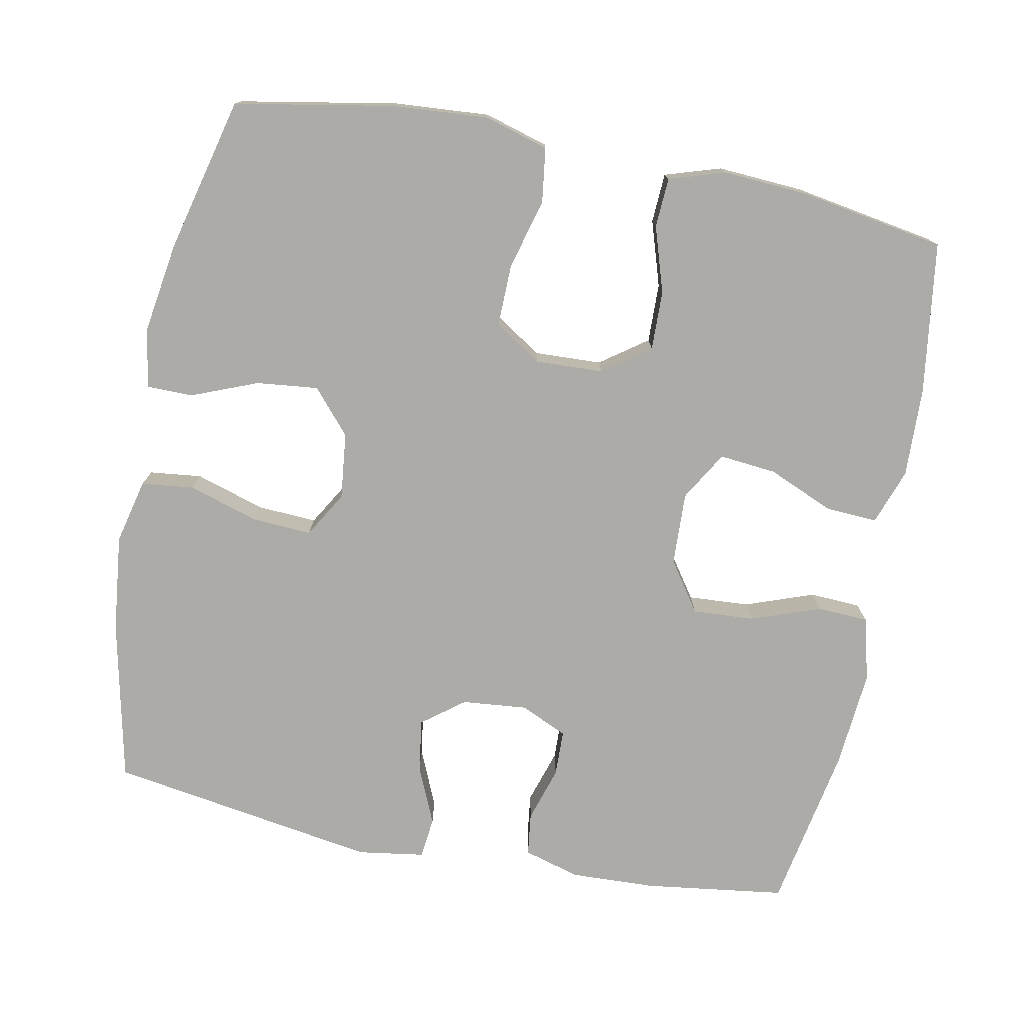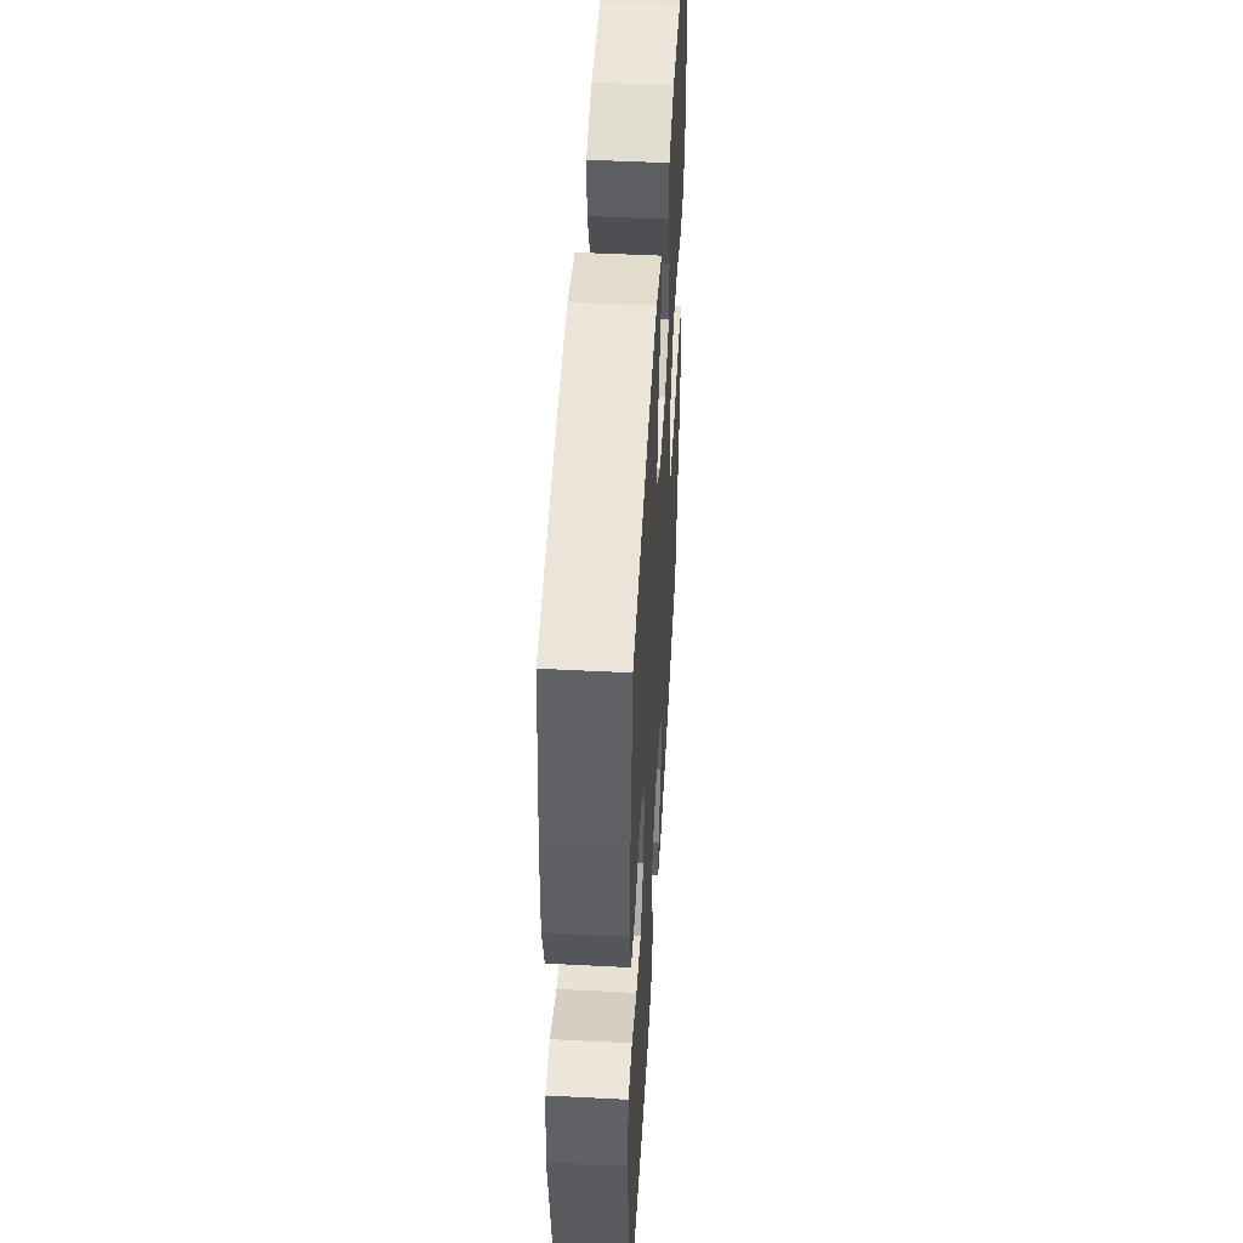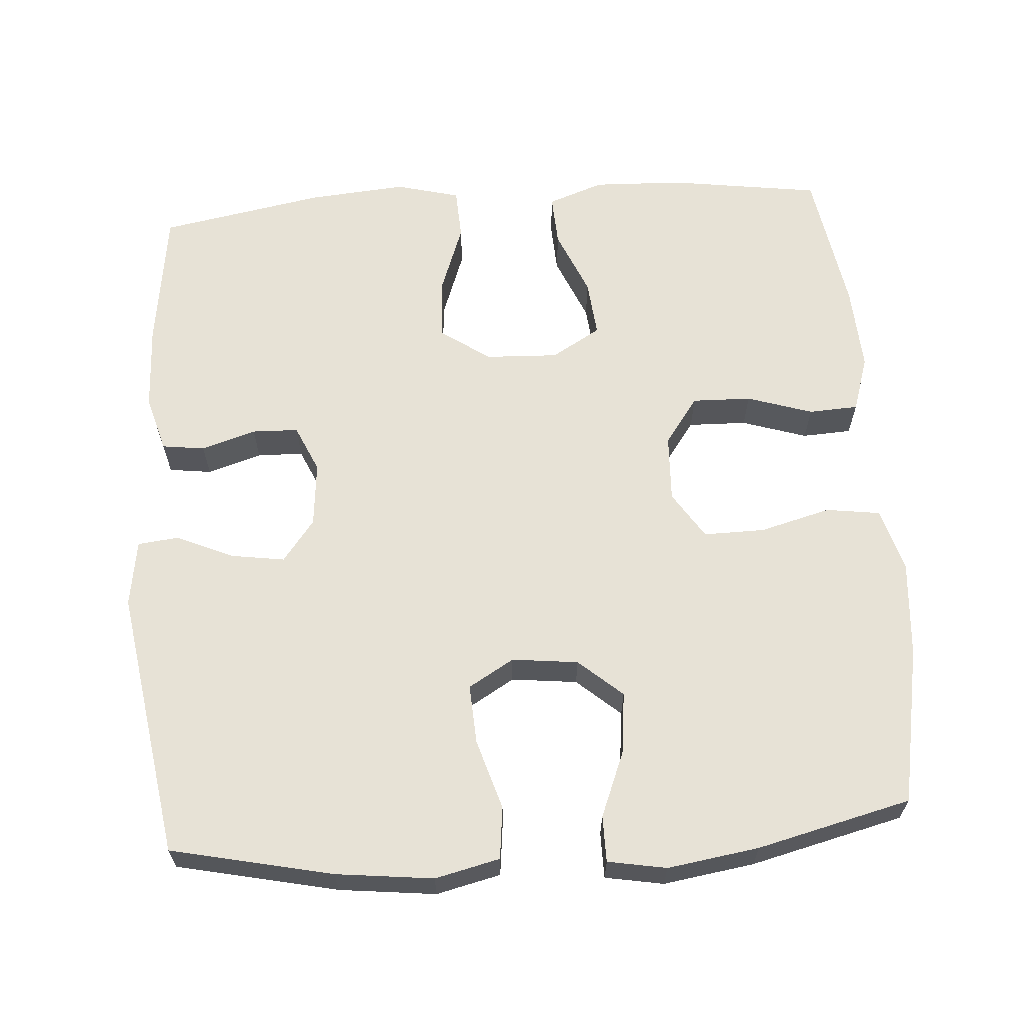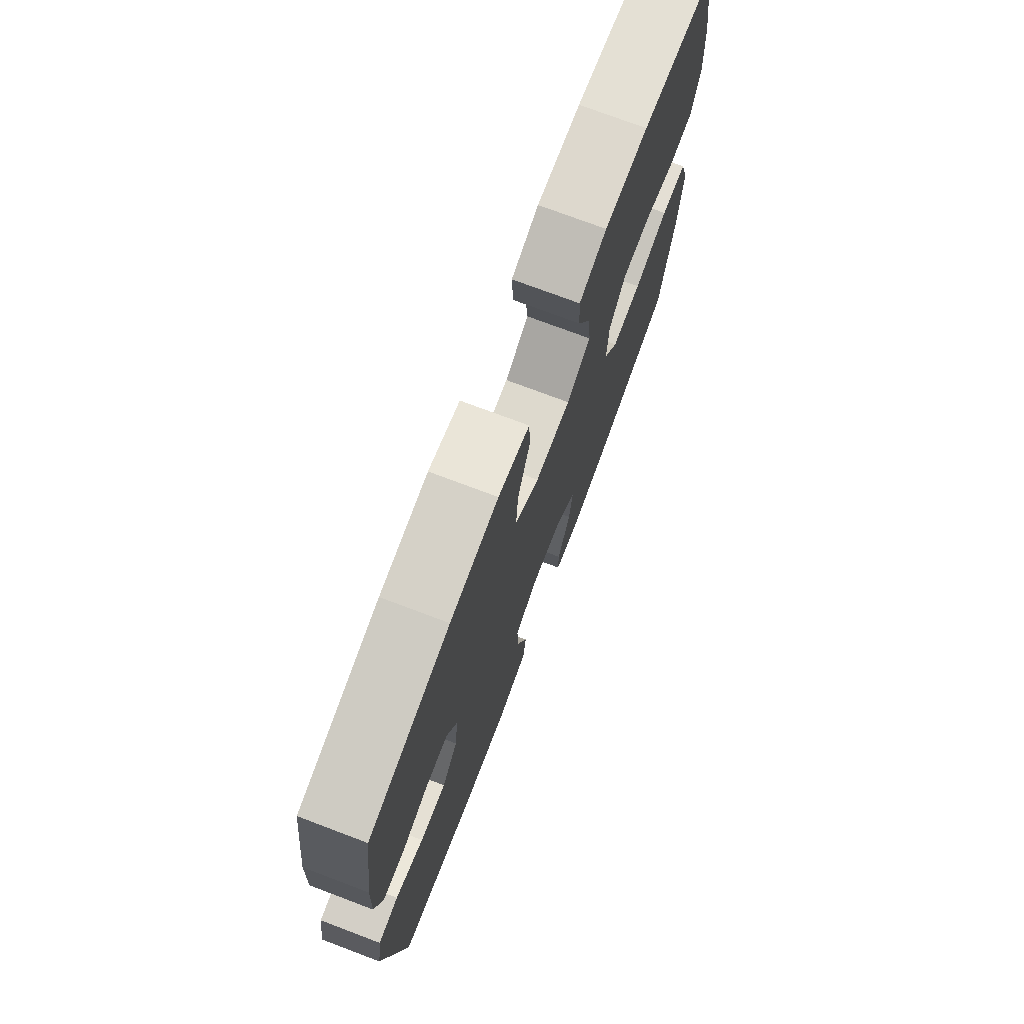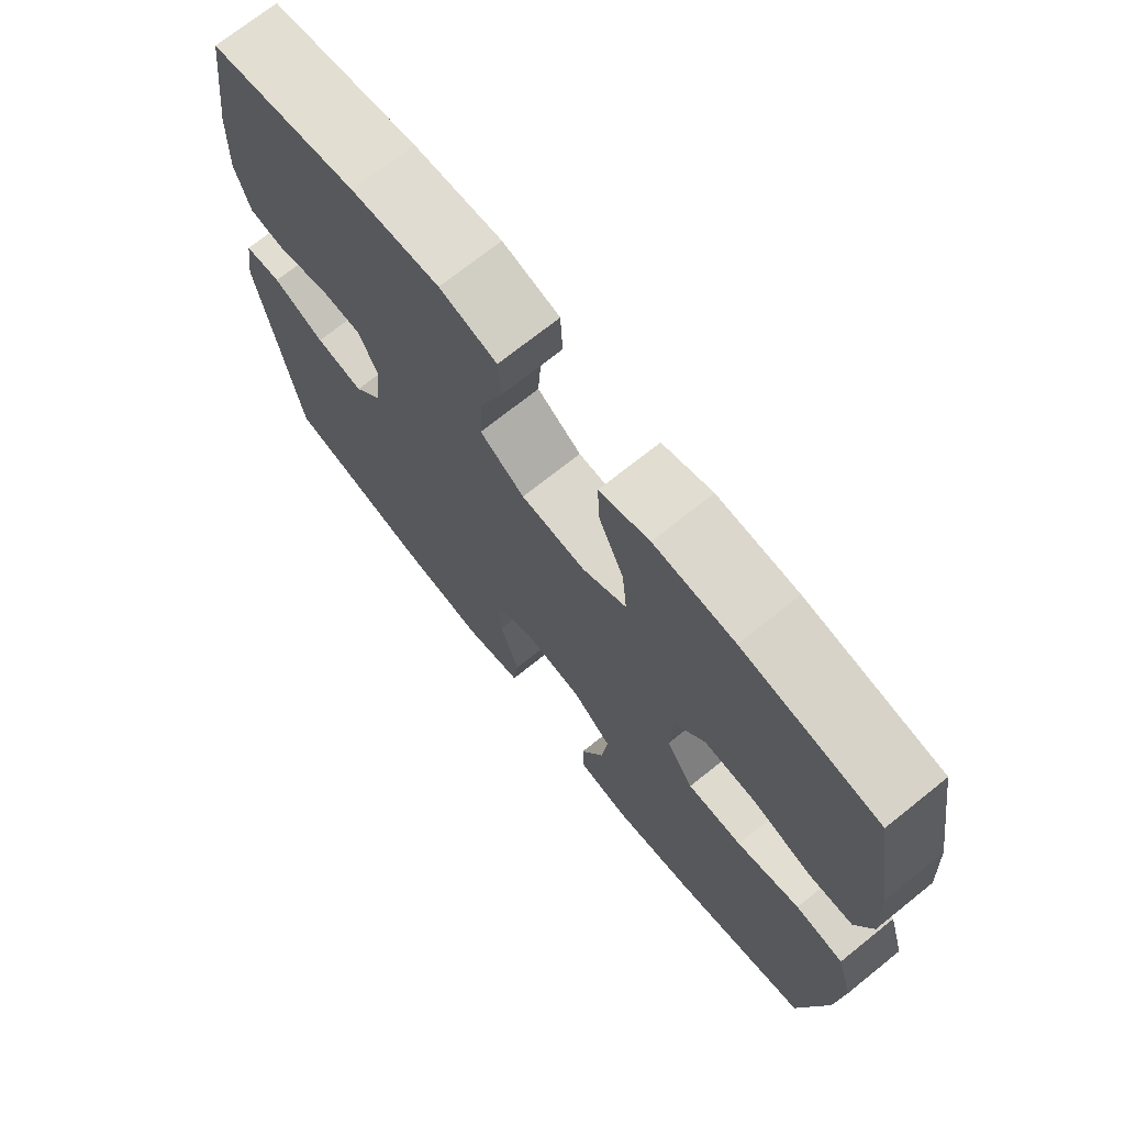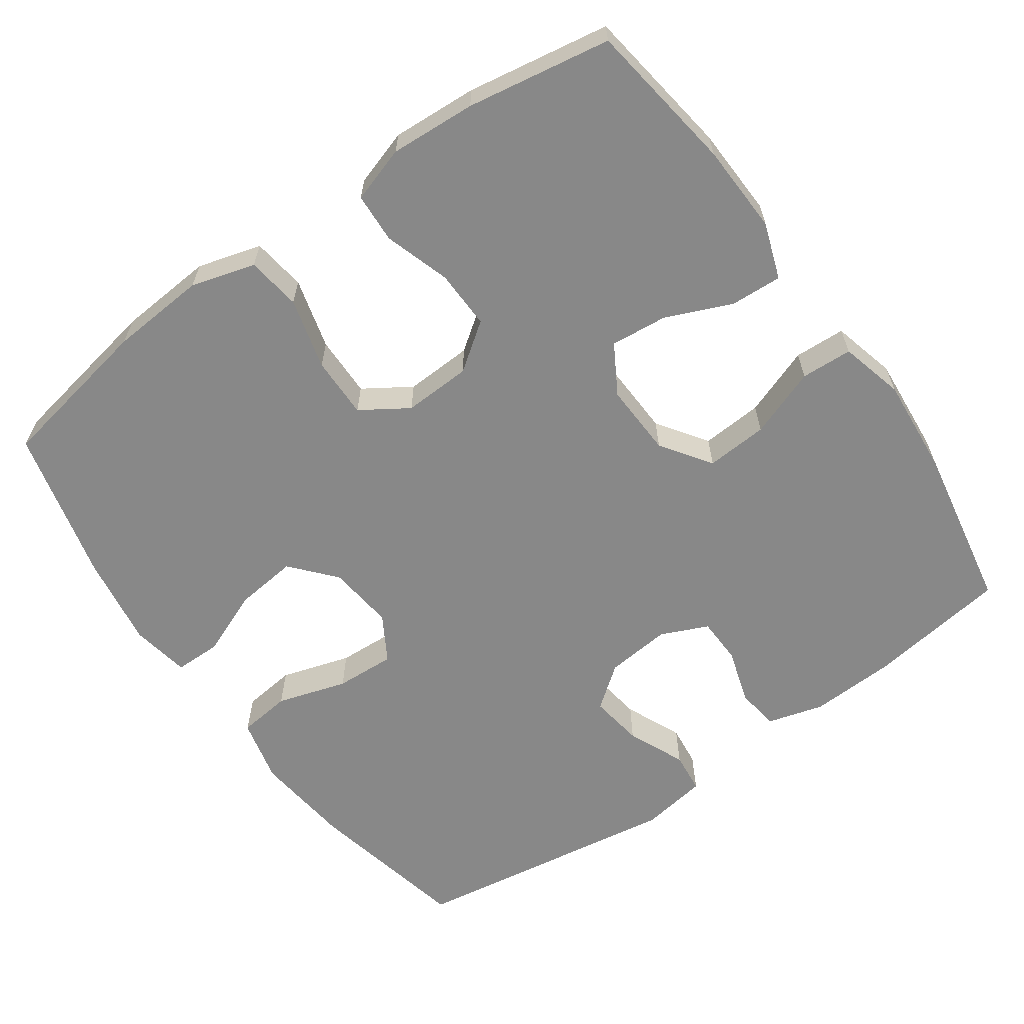
<metadata>
{"format":"obj","ext":"obj","renderer":"f3d","projection":"perspective","resolution":1024,"background":"white","views":[{"elev":-76.3,"azim":-101.2,"up":"+Y"},{"elev":48.9,"azim":93.3,"up":"+Z"},{"elev":63.7,"azim":176.0,"up":"+Y"},{"elev":74.4,"azim":110.7,"up":"+Z"},{"elev":71.7,"azim":-128.7,"up":"+Z"},{"elev":-62.8,"azim":-54.7,"up":"+Y"}]}
</metadata>
<code>
o path8316
v -0.2946 0.0375 -0.5408
v -0.1692 0.0375 -0.5598
v -0.08908 0.0375 -0.5455
v -0.08872 0.0375 -0.4824
v -0.1247 0.0375 -0.3928
v -0.134 0.0375 -0.3084
v -0.07412 0.0375 -0.2563
v 0.01644 0.0375 -0.2461
v 0.0788 0.0375 -0.2828
v 0.07429 0.0375 -0.3642
v 0.045 0.0375 -0.4598
v 0.05326 0.0375 -0.5316
v 0.1418 0.0375 -0.5524
v 0.275 0.0375 -0.5372
v 0.4963 0.0375 -0.489
v 0.5543 0.0375 -0.1206
v 0.5404 0.0375 -0.02976
v 0.4844 0.0375 -0.02357
v 0.406 0.0375 -0.0581
v 0.3331 0.0375 -0.06895
v 0.2891 0.0375 -0.01186
v 0.2806 0.0375 0.07694
v 0.3093 0.0375 0.1411
v 0.3724 0.0375 0.143
v 0.4471 0.0375 0.1197
v 0.5055 0.0375 0.1274
v 0.5274 0.0375 0.2045
v 0.5227 0.0375 0.3204
v 0.4963 0.0375 0.5129
v 0.2713 0.0375 0.5537
v 0.137 0.0375 0.5649
v 0.04981 0.0375 0.5423
v 0.04633 0.0375 0.4721
v 0.08061 0.0375 0.3781
v 0.08609 0.0375 0.2936
v 0.01798 0.0375 0.2463
v -0.0816 0.0375 0.2421
v -0.1488 0.0375 0.2816
v -0.1412 0.0375 0.3596
v -0.1028 0.0375 0.4497
v -0.09906 0.0375 0.5199
v -0.1755 0.0375 0.5469
v -0.298 0.0375 0.5425
v -0.5054 0.0375 0.5129
v -0.5385 0.0375 0.3162
v -0.5454 0.0375 0.1986
v -0.5212 0.0375 0.1222
v -0.4534 0.0375 0.1187
v -0.3638 0.0375 0.1473
v -0.283 0.0375 0.1495
v -0.2367 0.0375 0.08555
v -0.2328 0.0375 -0.006935
v -0.2745 0.0375 -0.07123
v -0.3585 0.0375 -0.07011
v -0.4555 0.0375 -0.04449
v -0.5296 0.0375 -0.05479
v -0.5549 0.0375 -0.1424
v -0.5451 0.0375 -0.2729
v -0.5054 0.0375 -0.489
v -0.2946 -0.0375 -0.5408
v -0.1692 -0.0375 -0.5598
v -0.08908 -0.0375 -0.5455
v -0.08872 -0.0375 -0.4824
v -0.1247 -0.0375 -0.3928
v -0.134 -0.0375 -0.3084
v -0.07412 -0.0375 -0.2563
v 0.01644 -0.0375 -0.2461
v 0.0788 -0.0375 -0.2828
v 0.07429 -0.0375 -0.3642
v 0.045 -0.0375 -0.4598
v 0.05326 -0.0375 -0.5316
v 0.1418 -0.0375 -0.5524
v 0.275 -0.0375 -0.5372
v 0.4963 -0.0375 -0.489
v 0.5543 -0.0375 -0.1206
v 0.5404 -0.0375 -0.02976
v 0.4844 -0.0375 -0.02357
v 0.406 -0.0375 -0.0581
v 0.3331 -0.0375 -0.06895
v 0.2891 -0.0375 -0.01186
v 0.2806 -0.0375 0.07694
v 0.3093 -0.0375 0.1411
v 0.3724 -0.0375 0.143
v 0.4471 -0.0375 0.1197
v 0.5055 -0.0375 0.1274
v 0.5274 -0.0375 0.2045
v 0.5227 -0.0375 0.3204
v 0.4963 -0.0375 0.5129
v 0.2713 -0.0375 0.5537
v 0.137 -0.0375 0.5649
v 0.04981 -0.0375 0.5423
v 0.04633 -0.0375 0.4721
v 0.08061 -0.0375 0.3781
v 0.08609 -0.0375 0.2936
v 0.01798 -0.0375 0.2463
v -0.0816 -0.0375 0.2421
v -0.1488 -0.0375 0.2816
v -0.1412 -0.0375 0.3596
v -0.1028 -0.0375 0.4497
v -0.09906 -0.0375 0.5199
v -0.1755 -0.0375 0.5469
v -0.298 -0.0375 0.5425
v -0.5054 -0.0375 0.5129
v -0.5385 -0.0375 0.3162
v -0.5454 -0.0375 0.1986
v -0.5212 -0.0375 0.1222
v -0.4534 -0.0375 0.1187
v -0.3638 -0.0375 0.1473
v -0.283 -0.0375 0.1495
v -0.2367 -0.0375 0.08555
v -0.2328 -0.0375 -0.006935
v -0.2745 -0.0375 -0.07123
v -0.3585 -0.0375 -0.07011
v -0.4555 -0.0375 -0.04449
v -0.5296 -0.0375 -0.05479
v -0.5549 -0.0375 -0.1424
v -0.5451 -0.0375 -0.2729
v -0.5054 -0.0375 -0.489
v -0.5296 0.0375 -0.05479
v -0.5296 0.0375 -0.05479
v -0.5549 0.0375 -0.1424
v -0.5451 0.0375 -0.2729
v -0.5385 0.0375 0.3162
v -0.5454 0.0375 0.1986
v -0.5212 0.0375 0.1222
v -0.5212 0.0375 0.1222
v -0.4555 0.0375 -0.04449
v -0.4534 0.0375 0.1187
v -0.5054 0.0375 0.5129
v -0.5054 0.0375 0.5129
v -0.5054 0.0375 -0.489
v -0.5054 0.0375 -0.489
v -0.3585 0.0375 -0.07011
v -0.3638 0.0375 0.1473
v -0.298 0.0375 0.5425
v -0.2946 0.0375 -0.5408
v -0.283 0.0375 0.1495
v -0.2745 0.0375 -0.07123
v -0.1755 0.0375 0.5469
v -0.1692 0.0375 -0.5598
v -0.2367 0.0375 0.08555
v -0.2328 0.0375 -0.006935
v -0.09906 0.0375 0.5199
v -0.09906 0.0375 0.5199
v -0.1488 0.0375 0.2816
v -0.1488 0.0375 0.2816
v -0.1412 0.0375 0.3596
v -0.1247 0.0375 -0.3928
v -0.134 0.0375 -0.3084
v -0.08908 0.0375 -0.5455
v -0.08908 0.0375 -0.5455
v -0.0816 0.0375 0.2421
v -0.1028 0.0375 0.4497
v -0.07412 0.0375 -0.2563
v -0.08872 0.0375 -0.4824
v 0.01798 0.0375 0.2463
v 0.01644 0.0375 -0.2461
v 0.0788 0.0375 -0.2828
v 0.0788 0.0375 -0.2828
v 0.08609 0.0375 0.2936
v 0.07429 0.0375 -0.3642
v 0.045 0.0375 -0.4598
v 0.05326 0.0375 -0.5316
v 0.05326 0.0375 -0.5316
v 0.04981 0.0375 0.5423
v 0.04981 0.0375 0.5423
v 0.04633 0.0375 0.4721
v 0.08061 0.0375 0.3781
v 0.137 0.0375 0.5649
v 0.1418 0.0375 -0.5524
v 0.2713 0.0375 0.5537
v 0.275 0.0375 -0.5372
v 0.2891 0.0375 -0.01186
v 0.2806 0.0375 0.07694
v 0.3093 0.0375 0.1411
v 0.3093 0.0375 0.1411
v 0.3331 0.0375 -0.06895
v 0.3331 0.0375 -0.06895
v 0.3724 0.0375 0.143
v 0.406 0.0375 -0.0581
v 0.4471 0.0375 0.1197
v 0.4963 0.0375 0.5129
v 0.4963 0.0375 0.5129
v 0.4844 0.0375 -0.02357
v 0.5055 0.0375 0.1274
v 0.5055 0.0375 0.1274
v 0.4963 0.0375 -0.489
v 0.4963 0.0375 -0.489
v 0.5404 0.0375 -0.02976
v 0.5404 0.0375 -0.02976
v 0.5274 0.0375 0.2045
v 0.5227 0.0375 0.3204
v 0.5543 0.0375 -0.1206
v -0.5296 -0.0375 -0.05479
v -0.5296 -0.0375 -0.05479
v -0.5549 -0.0375 -0.1424
v -0.5451 -0.0375 -0.2729
v -0.5385 -0.0375 0.3162
v -0.5454 -0.0375 0.1986
v -0.5212 -0.0375 0.1222
v -0.5212 -0.0375 0.1222
v -0.4555 -0.0375 -0.04449
v -0.4534 -0.0375 0.1187
v -0.5054 -0.0375 0.5129
v -0.5054 -0.0375 0.5129
v -0.5054 -0.0375 -0.489
v -0.5054 -0.0375 -0.489
v -0.3585 -0.0375 -0.07011
v -0.3638 -0.0375 0.1473
v -0.298 -0.0375 0.5425
v -0.2946 -0.0375 -0.5408
v -0.283 -0.0375 0.1495
v -0.2745 -0.0375 -0.07123
v -0.1755 -0.0375 0.5469
v -0.1692 -0.0375 -0.5598
v -0.2367 -0.0375 0.08555
v -0.2328 -0.0375 -0.006935
v -0.09906 -0.0375 0.5199
v -0.09906 -0.0375 0.5199
v -0.1488 -0.0375 0.2816
v -0.1488 -0.0375 0.2816
v -0.1412 -0.0375 0.3596
v -0.1247 -0.0375 -0.3928
v -0.134 -0.0375 -0.3084
v -0.08908 -0.0375 -0.5455
v -0.08908 -0.0375 -0.5455
v -0.0816 -0.0375 0.2421
v -0.1028 -0.0375 0.4497
v -0.07412 -0.0375 -0.2563
v -0.08872 -0.0375 -0.4824
v 0.01798 -0.0375 0.2463
v 0.01644 -0.0375 -0.2461
v 0.0788 -0.0375 -0.2828
v 0.0788 -0.0375 -0.2828
v 0.08609 -0.0375 0.2936
v 0.07429 -0.0375 -0.3642
v 0.045 -0.0375 -0.4598
v 0.05326 -0.0375 -0.5316
v 0.05326 -0.0375 -0.5316
v 0.04981 -0.0375 0.5423
v 0.04981 -0.0375 0.5423
v 0.04633 -0.0375 0.4721
v 0.08061 -0.0375 0.3781
v 0.137 -0.0375 0.5649
v 0.1418 -0.0375 -0.5524
v 0.2713 -0.0375 0.5537
v 0.275 -0.0375 -0.5372
v 0.2891 -0.0375 -0.01186
v 0.2806 -0.0375 0.07694
v 0.3093 -0.0375 0.1411
v 0.3093 -0.0375 0.1411
v 0.3331 -0.0375 -0.06895
v 0.3331 -0.0375 -0.06895
v 0.3724 -0.0375 0.143
v 0.406 -0.0375 -0.0581
v 0.4471 -0.0375 0.1197
v 0.4963 -0.0375 0.5129
v 0.4963 -0.0375 0.5129
v 0.4844 -0.0375 -0.02357
v 0.5055 -0.0375 0.1274
v 0.5055 -0.0375 0.1274
v 0.4963 -0.0375 -0.489
v 0.4963 -0.0375 -0.489
v 0.5404 -0.0375 -0.02976
v 0.5404 -0.0375 -0.02976
v 0.5274 -0.0375 0.2045
v 0.5227 -0.0375 0.3204
v 0.5543 -0.0375 -0.1206
f 214 210 222
f 262 252 247
f 208 224 213
f 229 213 224
f 247 233 236
f 211 197 206
f 197 208 196
f 209 222 198
f 198 199 209
f 231 217 232
f 227 217 231
f 246 235 250
f 255 268 259
f 216 220 212
f 218 214 228
f 209 212 220
f 196 202 194
f 224 211 223
f 209 199 203
f 228 214 222
f 267 254 266
f 204 198 210
f 245 237 238
f 242 244 240
f 235 249 250
f 224 208 197
f 220 216 227
f 257 246 267
f 268 252 262
f 231 249 235
f 203 199 200
f 196 208 202
f 197 211 224
f 217 213 229
f 246 250 267
f 244 243 246
f 223 215 230
f 231 248 249
f 250 254 267
f 248 232 233
f 247 236 245
f 227 216 217
f 231 232 248
f 230 215 225
f 259 268 264
f 252 233 247
f 232 217 229
f 236 237 245
f 268 255 252
f 222 209 220
f 243 244 242
f 235 246 243
f 256 266 254
f 215 223 211
f 260 266 256
f 198 222 210
f 248 233 252
f 120 57 116 195
f 57 58 117 116
f 45 46 105 104
f 46 126 201 105
f 55 56 115 114
f 47 48 107 106
f 130 45 104 205
f 58 132 207 117
f 54 55 114 113
f 48 49 108 107
f 43 44 103 102
f 59 1 60 118
f 49 50 109 108
f 53 54 113 112
f 42 43 102 101
f 1 2 61 60
f 50 51 110 109
f 52 53 112 111
f 51 52 111 110
f 144 42 101 219
f 146 39 98 221
f 5 6 65 64
f 2 151 226 61
f 37 38 97 96
f 40 41 100 99
f 39 40 99 98
f 6 7 66 65
f 4 5 64 63
f 3 4 63 62
f 36 37 96 95
f 7 8 67 66
f 8 159 234 67
f 35 36 95 94
f 10 11 70 69
f 11 164 239 70
f 166 33 92 241
f 33 34 93 92
f 31 32 91 90
f 12 13 72 71
f 9 10 69 68
f 34 35 94 93
f 30 31 90 89
f 13 14 73 72
f 21 22 81 80
f 22 176 251 81
f 178 21 80 253
f 23 24 83 82
f 19 20 79 78
f 24 25 84 83
f 183 30 89 258
f 18 19 78 77
f 25 186 261 84
f 14 188 263 73
f 190 18 77 265
f 26 27 86 85
f 28 29 88 87
f 27 28 87 86
f 16 17 76 75
f 15 16 75 74
f 139 147 135
f 187 172 177
f 133 138 149
f 154 149 138
f 172 161 158
f 136 131 122
f 122 121 133
f 134 123 147
f 123 134 124
f 156 157 142
f 152 156 142
f 171 175 160
f 180 184 193
f 141 137 145
f 143 153 139
f 134 145 137
f 121 119 127
f 149 148 136
f 134 128 124
f 153 147 139
f 192 191 179
f 129 135 123
f 170 163 162
f 167 165 169
f 160 175 174
f 149 122 133
f 145 152 141
f 182 192 171
f 193 187 177
f 156 160 174
f 128 125 124
f 121 127 133
f 122 149 136
f 142 154 138
f 171 192 175
f 169 171 168
f 148 155 140
f 156 174 173
f 175 192 179
f 173 158 157
f 172 170 161
f 152 142 141
f 156 173 157
f 155 150 140
f 184 189 193
f 177 172 158
f 157 154 142
f 161 170 162
f 193 177 180
f 147 145 134
f 168 167 169
f 160 168 171
f 181 179 191
f 140 136 148
f 185 181 191
f 123 135 147
f 173 177 158

</code>
